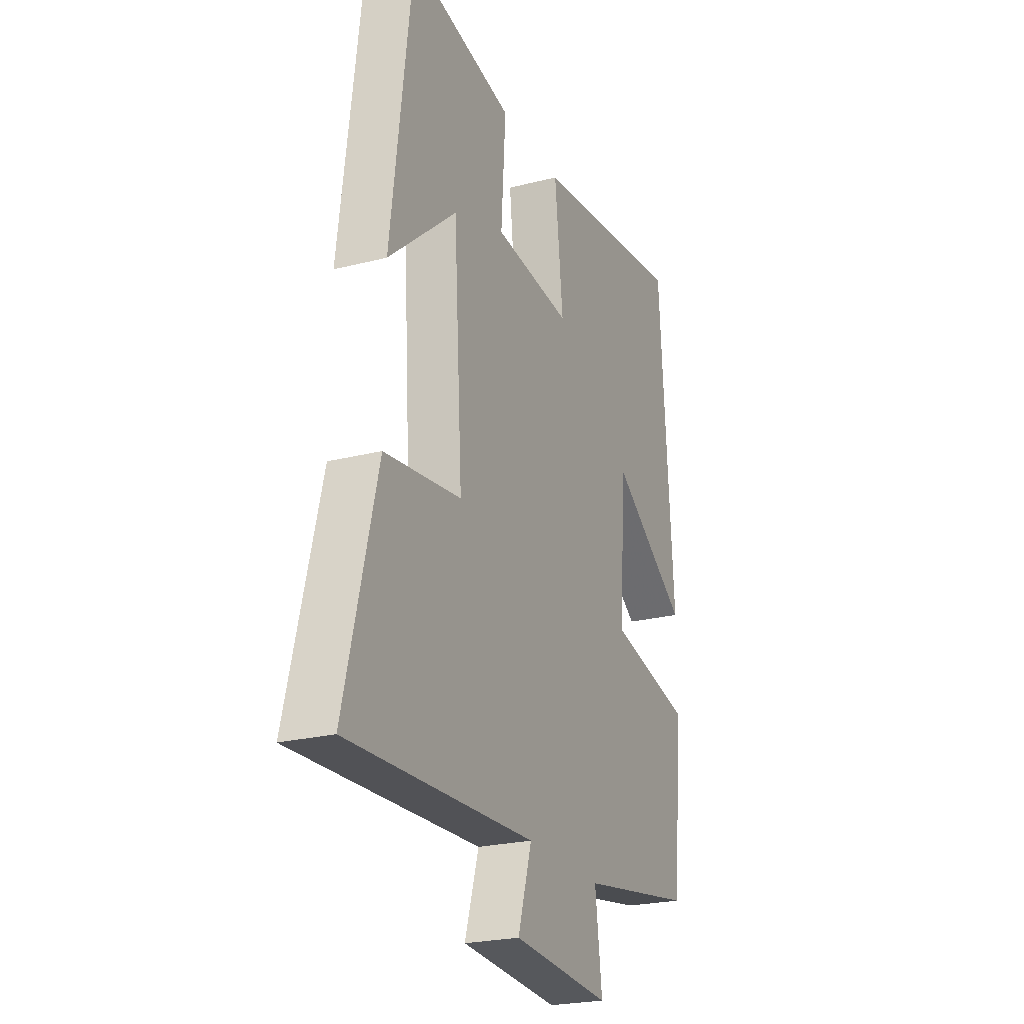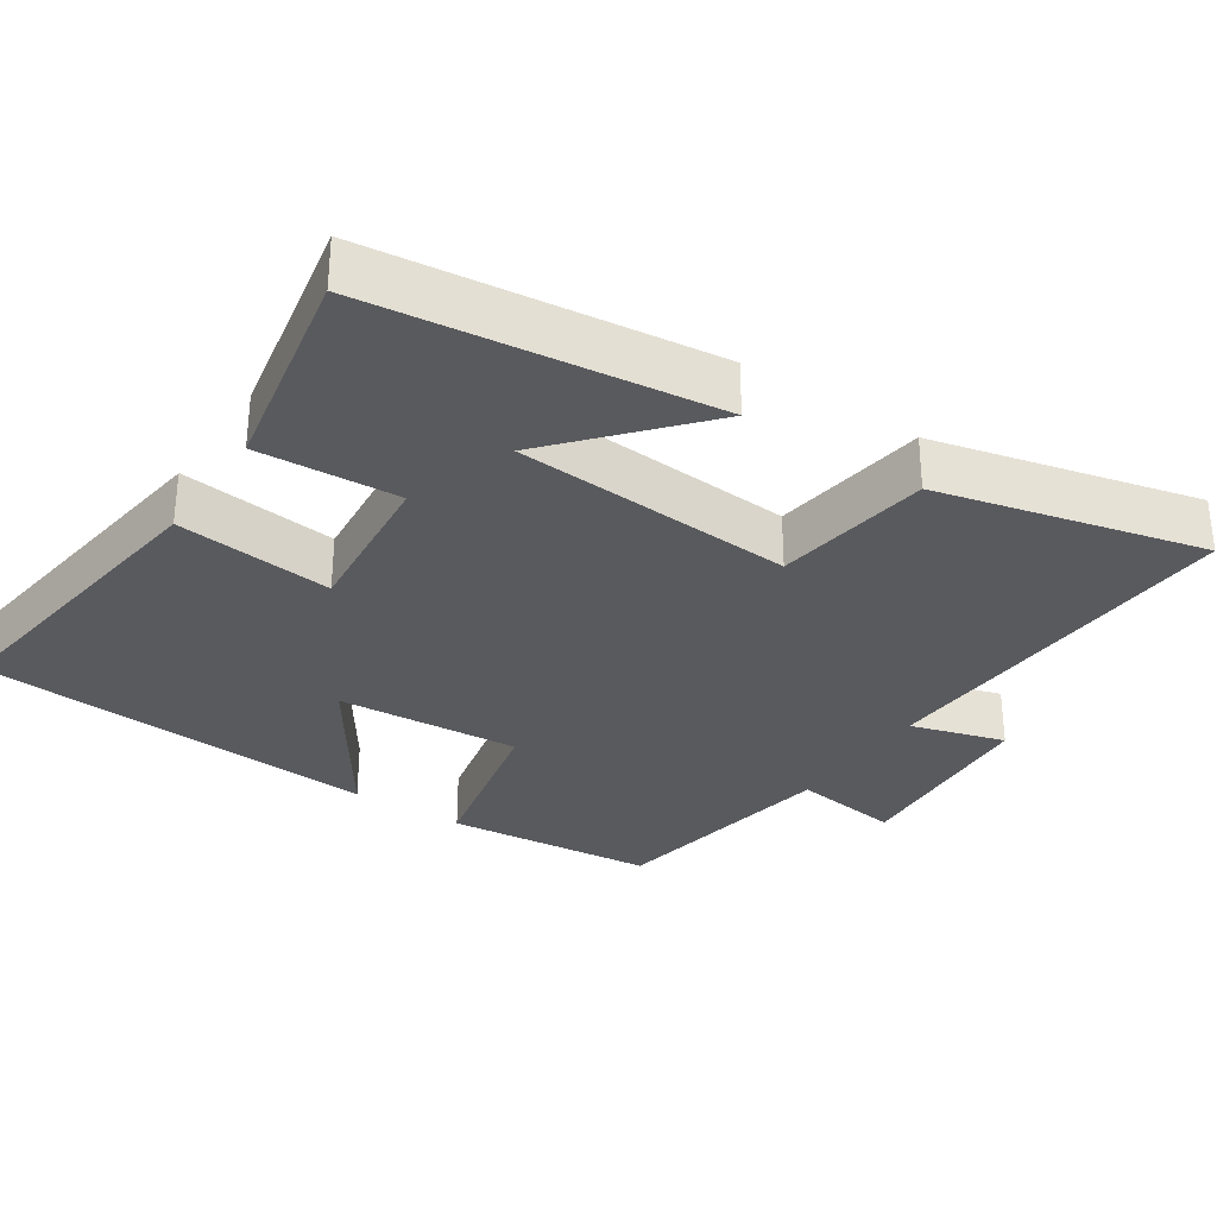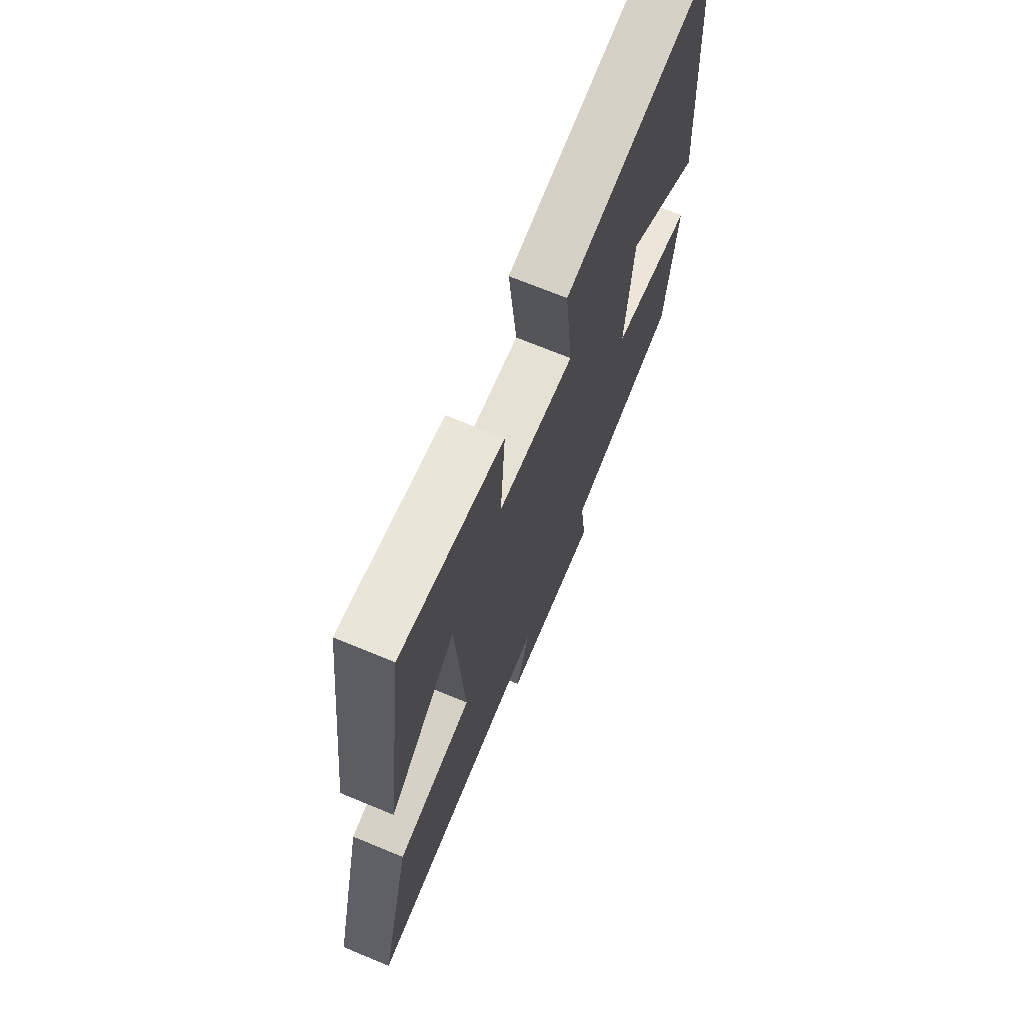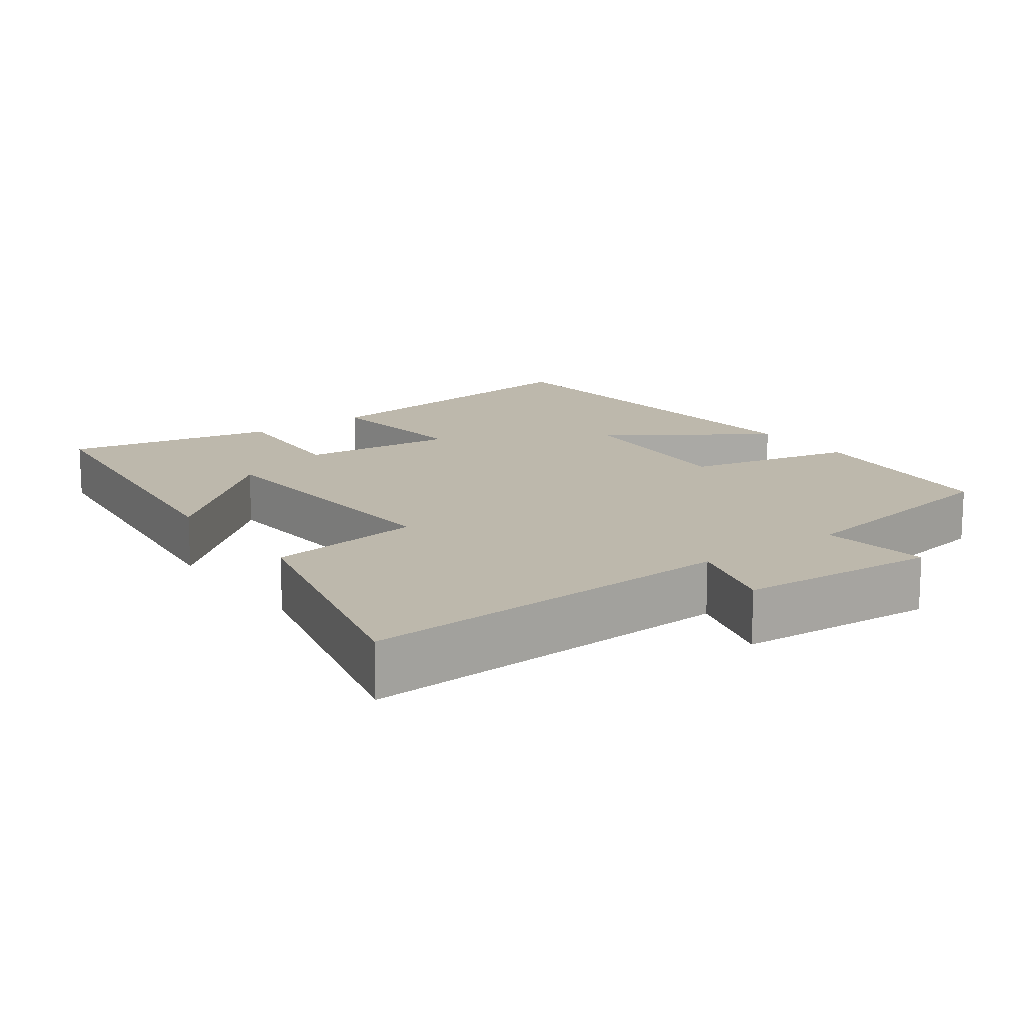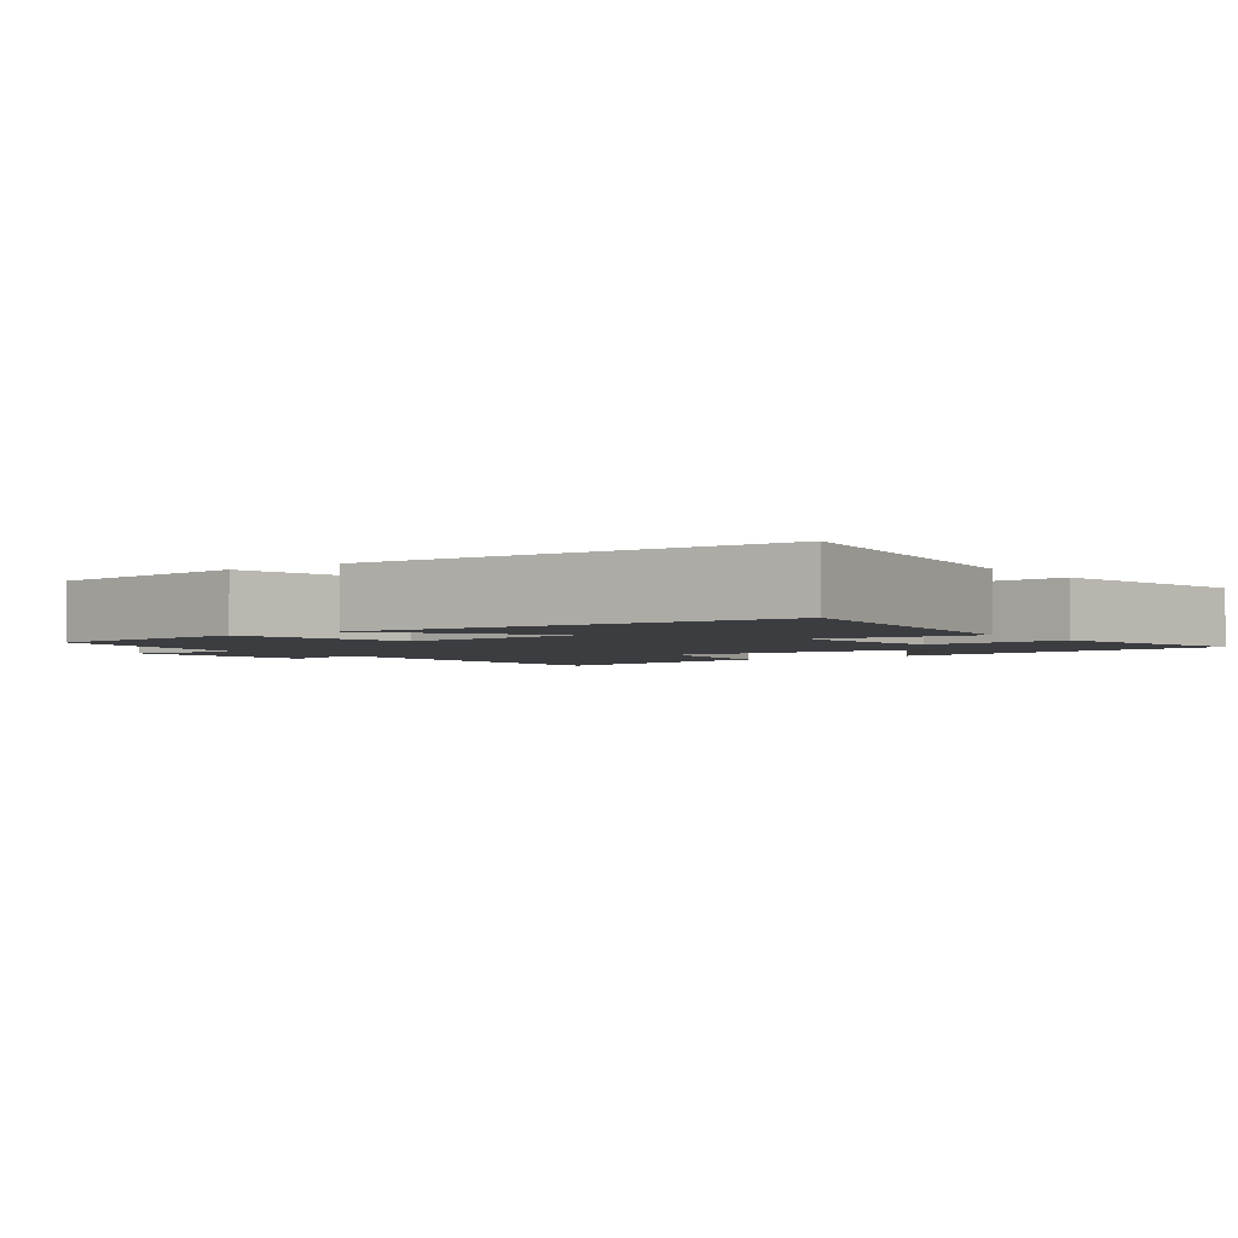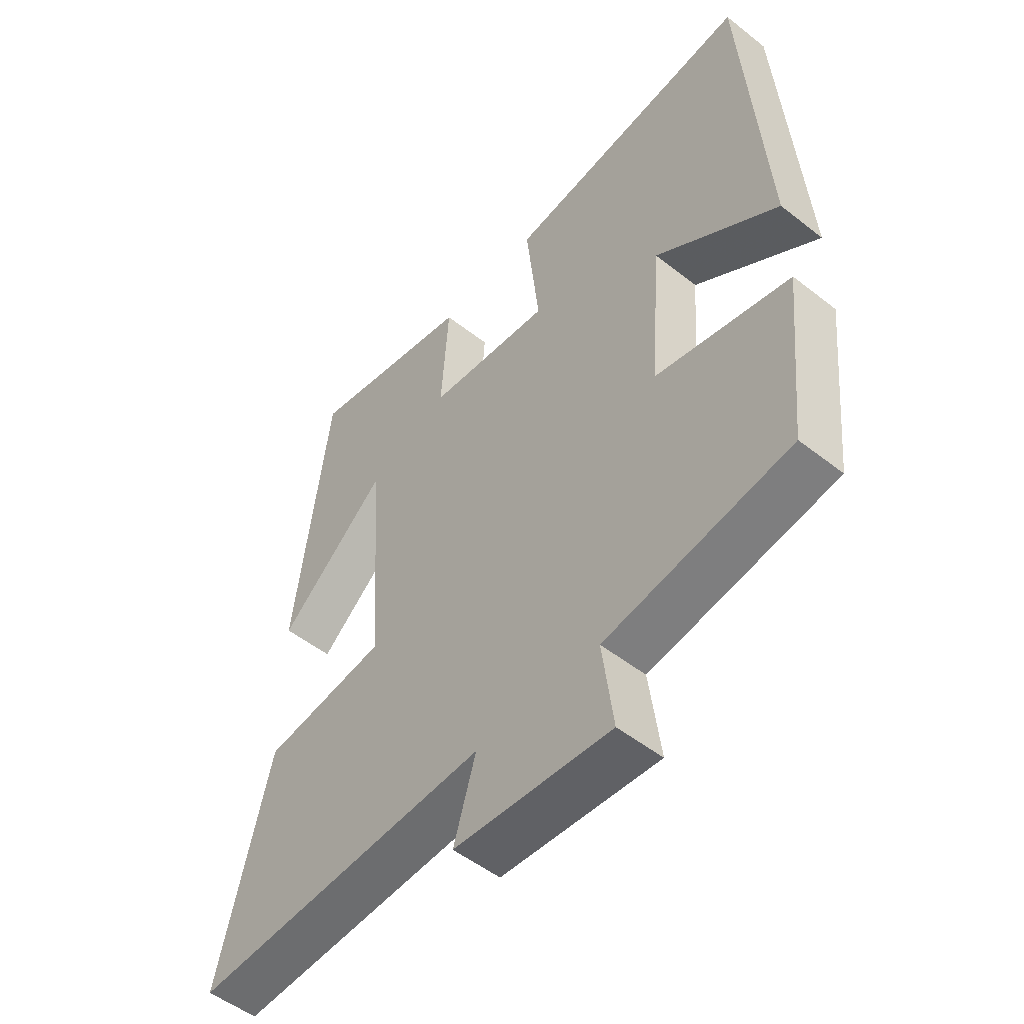
<metadata>
{"format":"obj","ext":"obj","renderer":"f3d","projection":"perspective","resolution":1024,"background":"white","views":[{"elev":-23.8,"azim":113.1,"up":"+Z"},{"elev":-31.4,"azim":56.1,"up":"+Y"},{"elev":70.3,"azim":112.5,"up":"+Z"},{"elev":14.8,"azim":143.7,"up":"+Y"},{"elev":-2.7,"azim":-53.6,"up":"+Y"},{"elev":-51.7,"azim":-130.4,"up":"+Z"}]}
</metadata>
<code>
v 0.441 0.07 0.558
v 0.5 0.07 0.089
v 0.309 0.07 0.255
v 0.285 0.07 -0.131
v 0.5 0.07 -0.161
v 0.59 0.07 -0.524
v 0.068 0.07 -0.5
v 0.107 0.07 -0.629
v -0.167 0.07 -0.649
v -0.148 0.07 -0.5
v -0.47 0.07 -0.446
v -0.5 0.07 -0.158
v -0.266 0.07 -0.106
v -0.286 0.07 0.146
v -0.5 0.07 0
v -0.463 0.07 0.557
v -0.03 0.07 0.5
v -0.053 0.07 0.284
v 0.163 0.07 0.306
v 0.15 0.07 0.5
v 0.441 0 0.558
v 0.5 0 0.089
v 0.309 0 0.255
v 0.285 0 -0.131
v 0.5 0 -0.161
v 0.59 0 -0.524
v 0.068 0 -0.5
v 0.107 0 -0.629
v -0.167 0 -0.649
v -0.148 0 -0.5
v -0.47 0 -0.446
v -0.5 0 -0.158
v -0.266 0 -0.106
v -0.286 0 0.146
v -0.5 0 0
v -0.463 0 0.557
v -0.03 0 0.5
v -0.053 0 0.284
v 0.163 0 0.306
v 0.15 0 0.5
f 19 20 1
f 16 17 18
f 14 15 16
f 14 16 18
f 13 14 18 19
f 10 11 12 13
f 7 8 9 10
f 7 10 13 19
f 4 5 6 7
f 3 4 7 19
f 1 2 3
f 1 3 19
f 21 40 39
f 38 37 36
f 36 35 34
f 38 36 34
f 39 38 34 33
f 33 32 31 30
f 30 29 28 27
f 39 33 30 27
f 27 26 25 24
f 39 27 24 23
f 23 22 21
f 39 23 21
f 1 21 22 2
f 2 22 23 3
f 3 23 24 4
f 4 24 25 5
f 5 25 26 6
f 6 26 27 7
f 7 27 28 8
f 8 28 29 9
f 9 29 30 10
f 10 30 31 11
f 11 31 32 12
f 12 32 33 13
f 13 33 34 14
f 14 34 35 15
f 15 35 36 16
f 16 36 37 17
f 17 37 38 18
f 18 38 39 19
f 19 39 40 20
f 20 40 21 1

</code>
